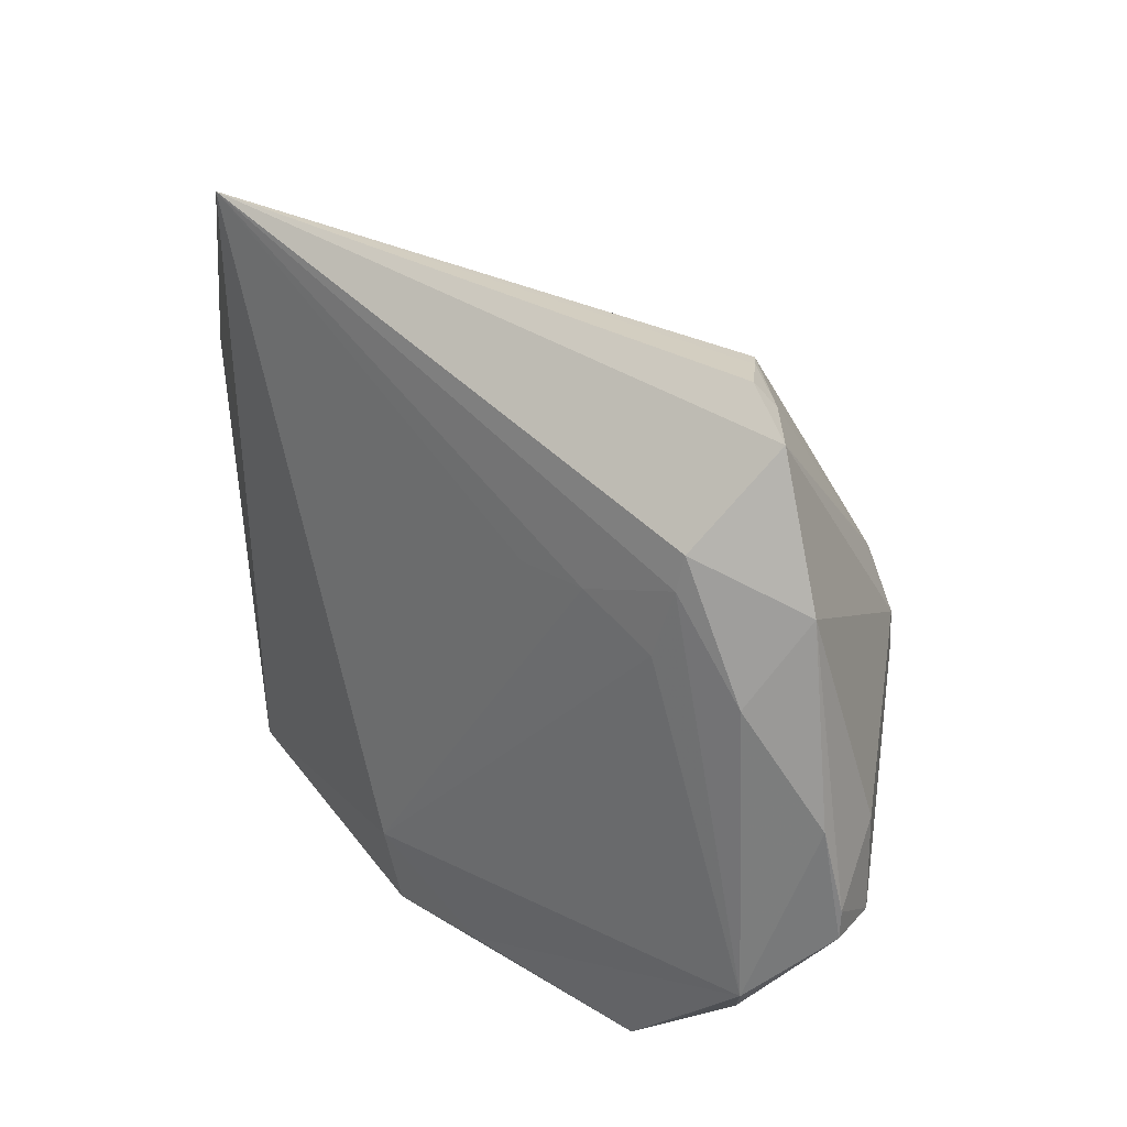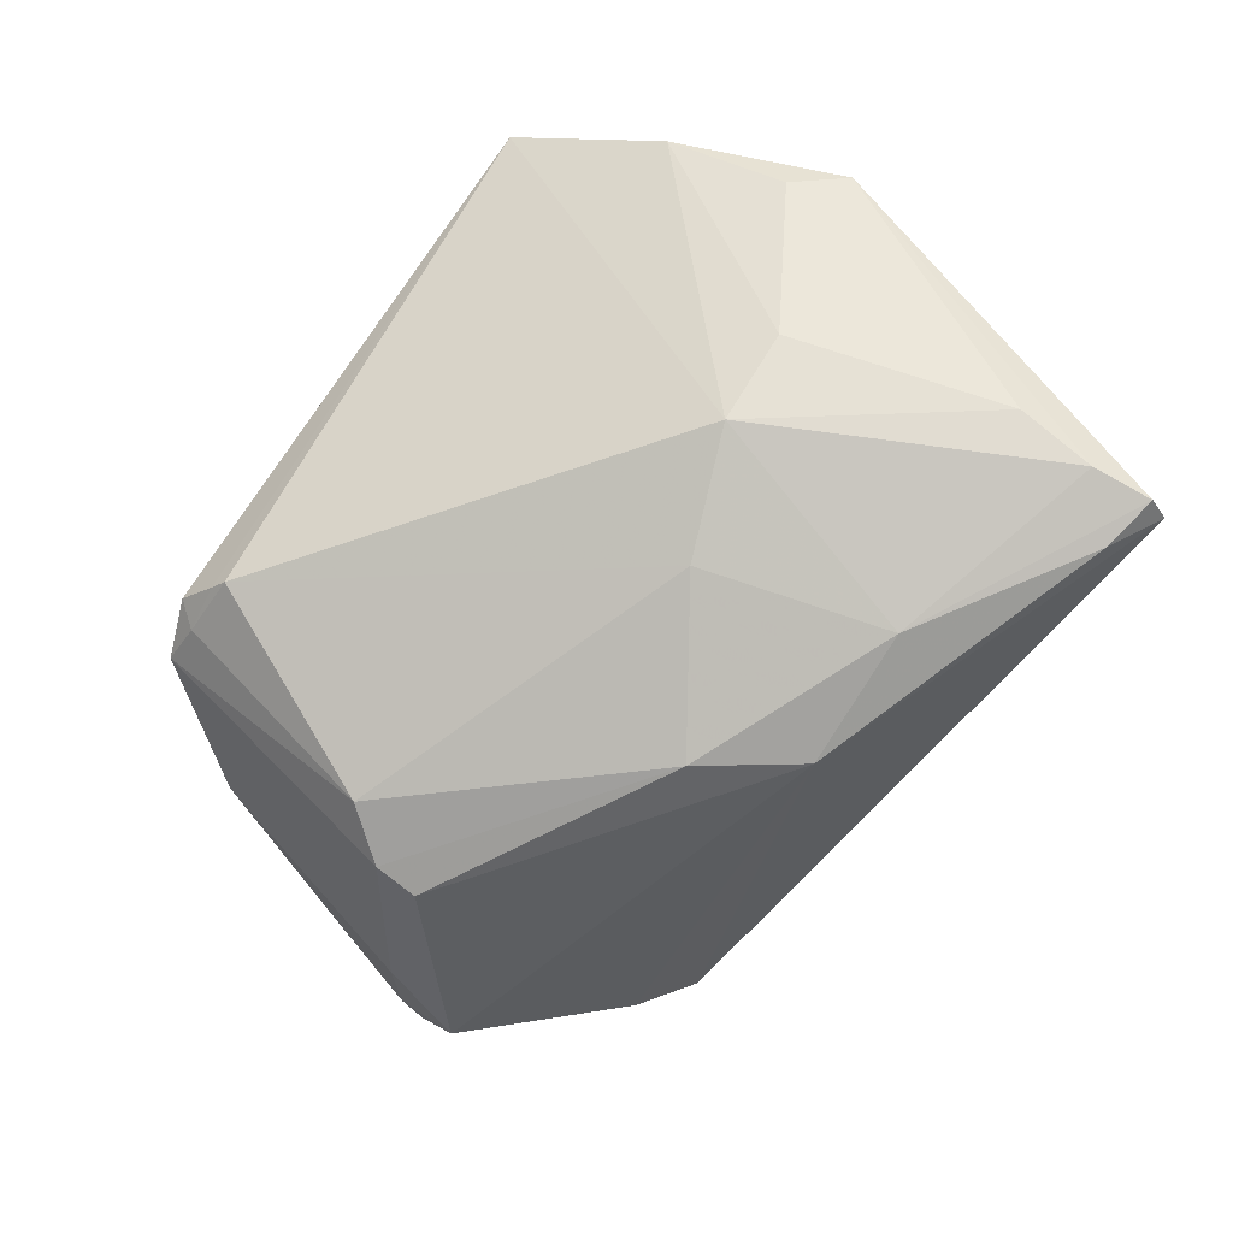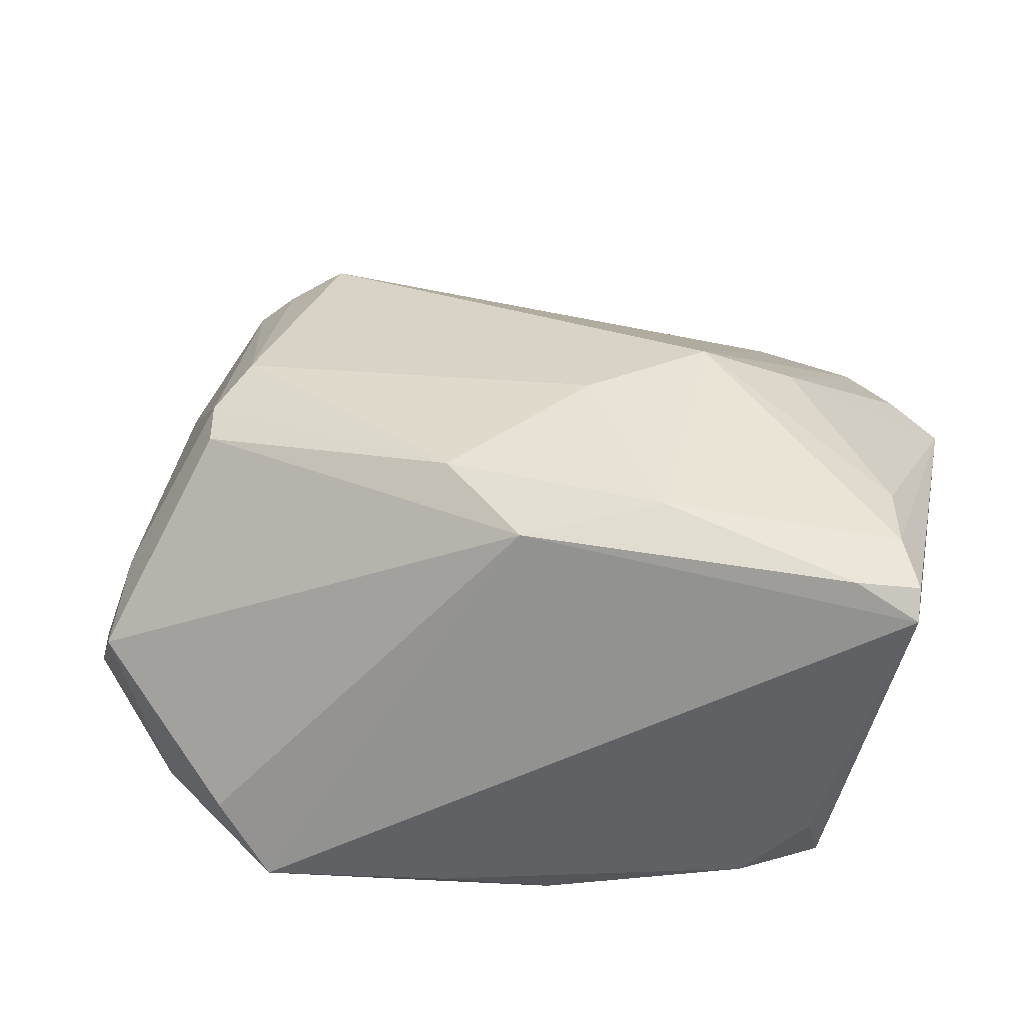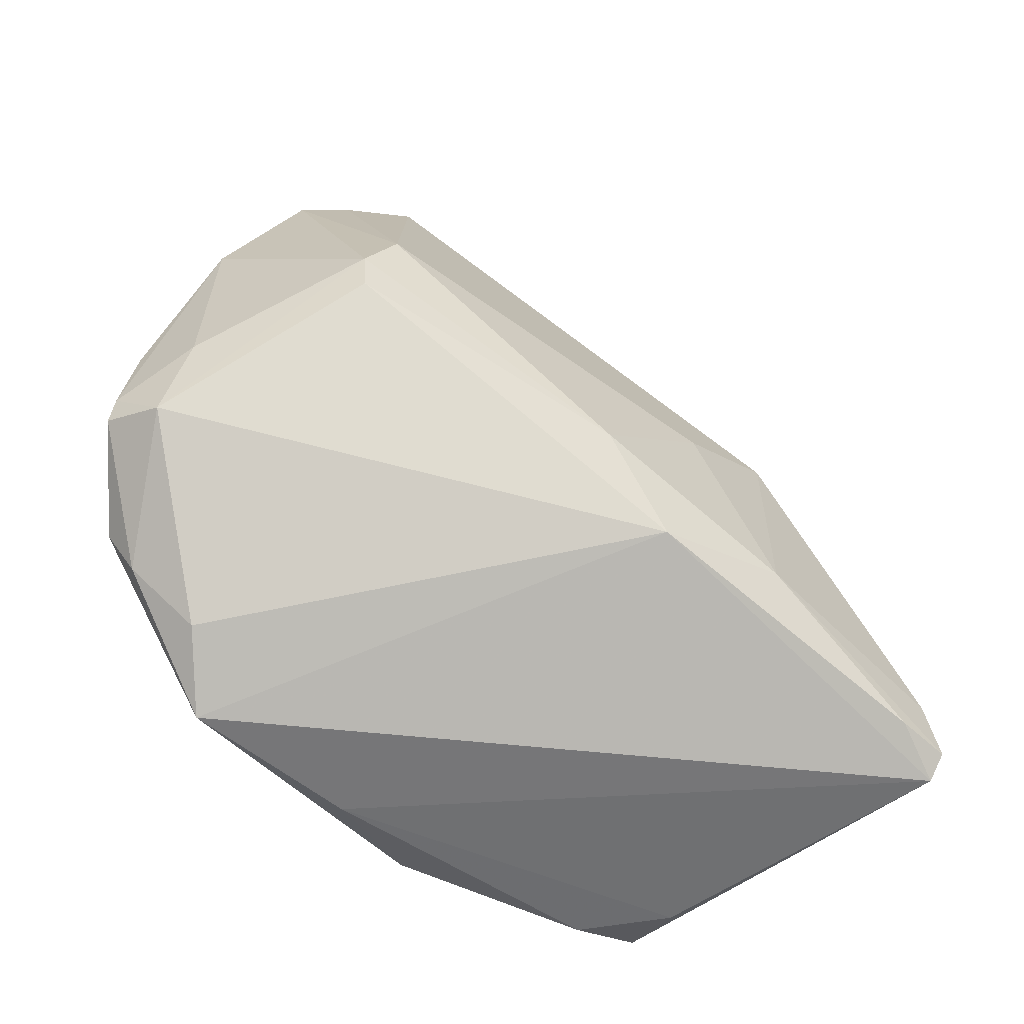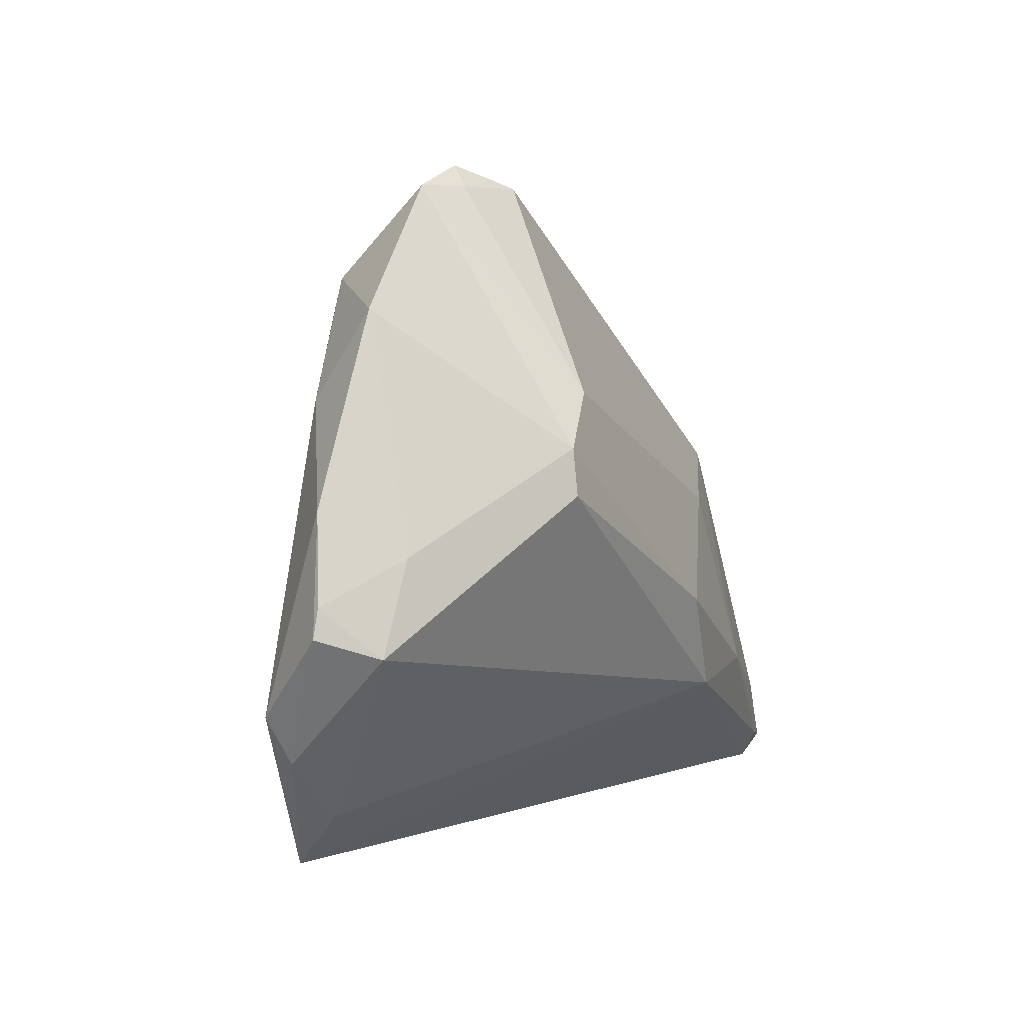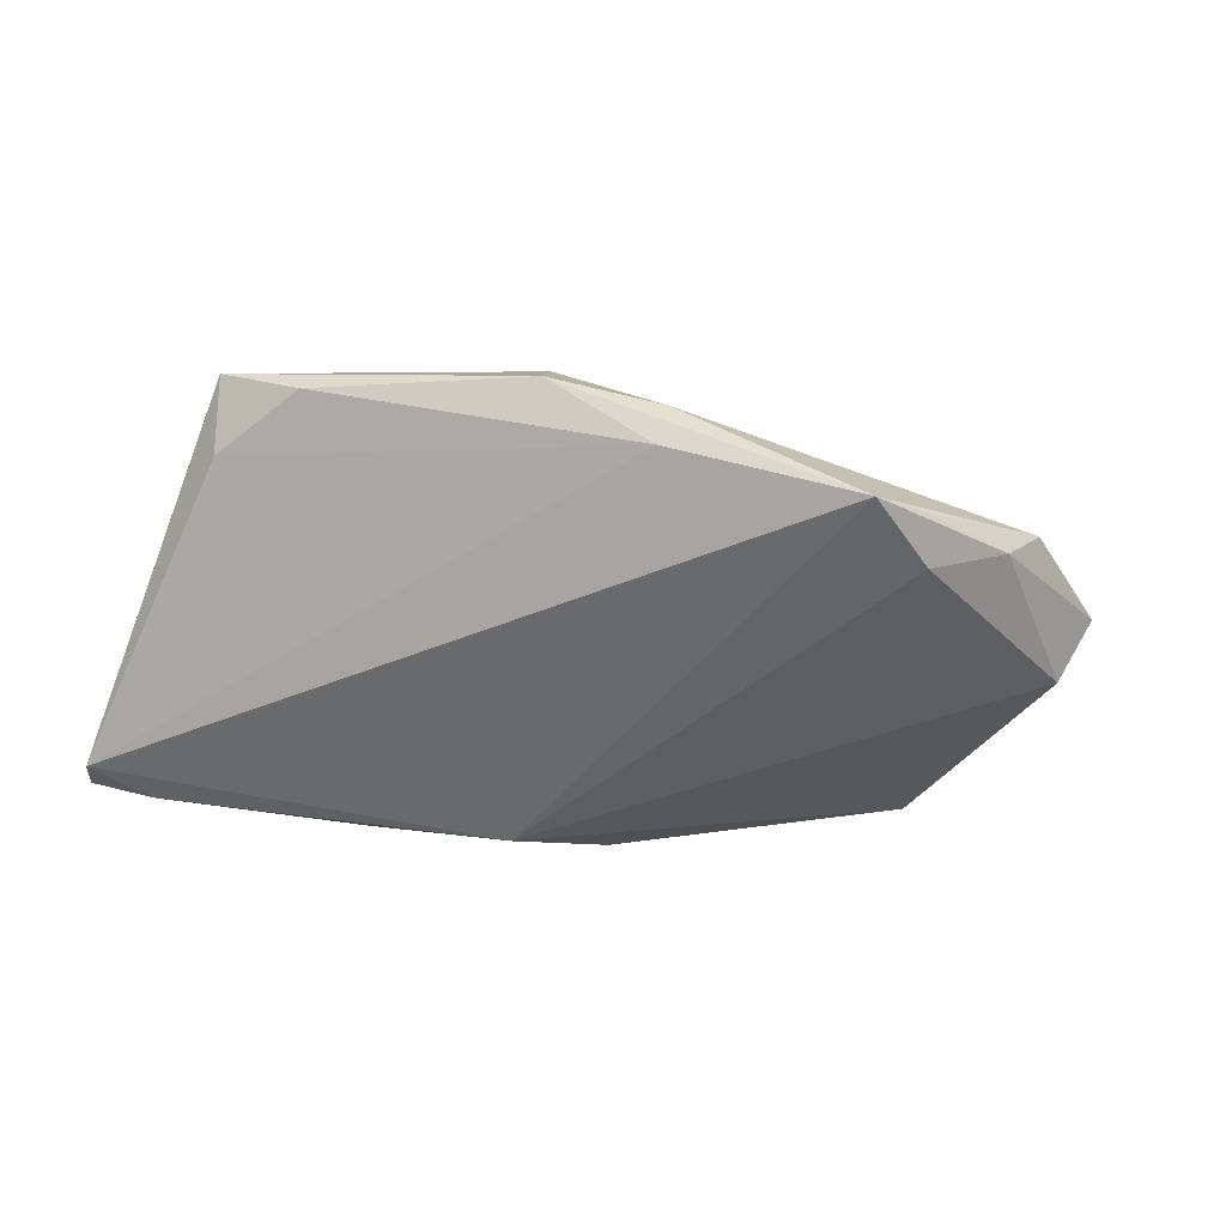
<metadata>
{"format":"obj","ext":"obj","renderer":"f3d","projection":"perspective","resolution":1024,"background":"white","views":[{"elev":38.4,"azim":57.7,"up":"+Y"},{"elev":-71.8,"azim":-129.4,"up":"+Z"},{"elev":-36.5,"azim":-166.5,"up":"+Y"},{"elev":-46.8,"azim":149.3,"up":"+Y"},{"elev":-0.8,"azim":113.0,"up":"+Y"},{"elev":1.3,"azim":11.6,"up":"+Z"}]}
</metadata>
<code>
v 0.04542 -0.03271 0.002951
v 0.06149 -0.007171 -0.003197
v 0.05338 -0.02585 0.00455
v -0.02564 0.01321 -0.01947
v 0.03408 0.04686 -0.007593
v -0.02043 -0.0161 -0.02709
v 0.05904 0.003815 -0.001799
v 0.004056 -0.02844 0.02445
v 0.03965 0.01129 -0.02554
v 0.02949 0.04524 -0.01125
v 0.05135 0.02757 -0.004489
v 0.0496 0.01705 0.003508
v 0.01802 -0.04038 0.0158
v -0.04205 -0.02858 -0.02304
v -0.01117 0.006338 -0.02437
v -0.04723 0.01655 0.01826
v 0.06193 -0.01082 -0.002803
v -0.02934 0.01603 0.02445
v 0.01875 -0.03684 0.02001
v -0.02058 -0.04038 0.02214
v -0.002907 -0.01871 -0.02815
v -0.03057 -0.03758 0.02405
v 0.04518 -0.03421 0.008855
v 0.03955 0.005644 -0.02604
v 0.006061 -0.007247 -0.02972
v 0.04053 -0.03948 0.01039
v 0.05549 -0.001623 -0.01149
v 0.005564 -0.03927 0.02316
v 0.03581 0.04383 -0.009709
v -0.03587 0.01338 -0.01154
v -0.03077 -0.03903 0.01507
v 0.02748 0.04456 -0.01266
v -0.04812 0.02124 0.007185
v -0.02923 0.04914 0.02445
v 0.03874 0.01907 0.007841
v -0.0421 0.03444 0.0158
v -0.0372 0.03815 0.02067
v 0.04145 0.04343 -0.006642
v 0.04023 0.03273 0.004862
v 0.02892 0.02293 0.01049
v -0.04776 -0.02173 -0.02074
v -0.04721 -0.01222 -0.01681
v -0.04844 -0.03267 -0.01925
v -0.05347 0.01525 0.00871
v -0.03099 -0.03698 0.02359
v 0.05642 -0.02021 0.006392
v -0.04925 -0.02941 -0.02139
v 0.05821 -0.01311 -0.009785
v 0.04023 0.02829 0.005978
v 0.02034 0.02223 0.01316
v 0.03501 0.01818 -0.0251
f 44 30 42
f 5 34 38
f 34 39 38
f 39 11 38
f 44 22 16
f 16 36 44
f 44 43 45
f 45 22 44
f 43 22 45
f 33 30 44
f 44 36 33
f 33 36 30
f 12 11 39
f 27 11 2
f 10 34 5
f 10 32 34
f 32 10 29
f 5 38 29
f 29 10 5
f 34 36 37
f 37 16 34
f 36 16 37
f 4 42 30
f 32 15 4
f 34 32 4
f 4 36 34
f 30 36 4
f 51 15 32
f 32 29 51
f 51 29 38
f 21 26 43
f 11 12 7
f 7 2 11
f 17 2 7
f 43 26 13
f 42 4 41
f 44 42 41
f 9 38 11
f 9 51 38
f 9 11 27
f 15 51 25
f 24 21 25
f 25 9 24
f 51 9 25
f 17 3 48
f 48 21 24
f 48 2 17
f 27 2 48
f 24 9 48
f 48 9 27
f 49 12 39
f 49 39 34
f 46 7 12
f 12 49 46
f 46 49 35
f 35 8 46
f 46 3 17
f 17 7 46
f 43 13 31
f 31 13 20
f 31 22 43
f 31 20 22
f 15 25 6
f 6 4 15
f 6 41 4
f 6 25 21
f 26 21 1
f 21 48 1
f 1 3 26
f 1 48 3
f 40 8 35
f 40 49 34
f 35 49 40
f 28 13 26
f 20 13 28
f 22 20 28
f 28 8 22
f 18 8 34
f 22 8 18
f 34 16 18
f 18 16 22
f 26 3 23
f 23 46 26
f 3 46 23
f 14 21 43
f 14 6 21
f 34 8 50
f 50 40 34
f 8 40 50
f 26 46 19
f 19 28 26
f 19 46 8
f 8 28 19
f 47 14 43
f 47 43 44
f 44 41 47
f 41 6 47
f 6 14 47

</code>
